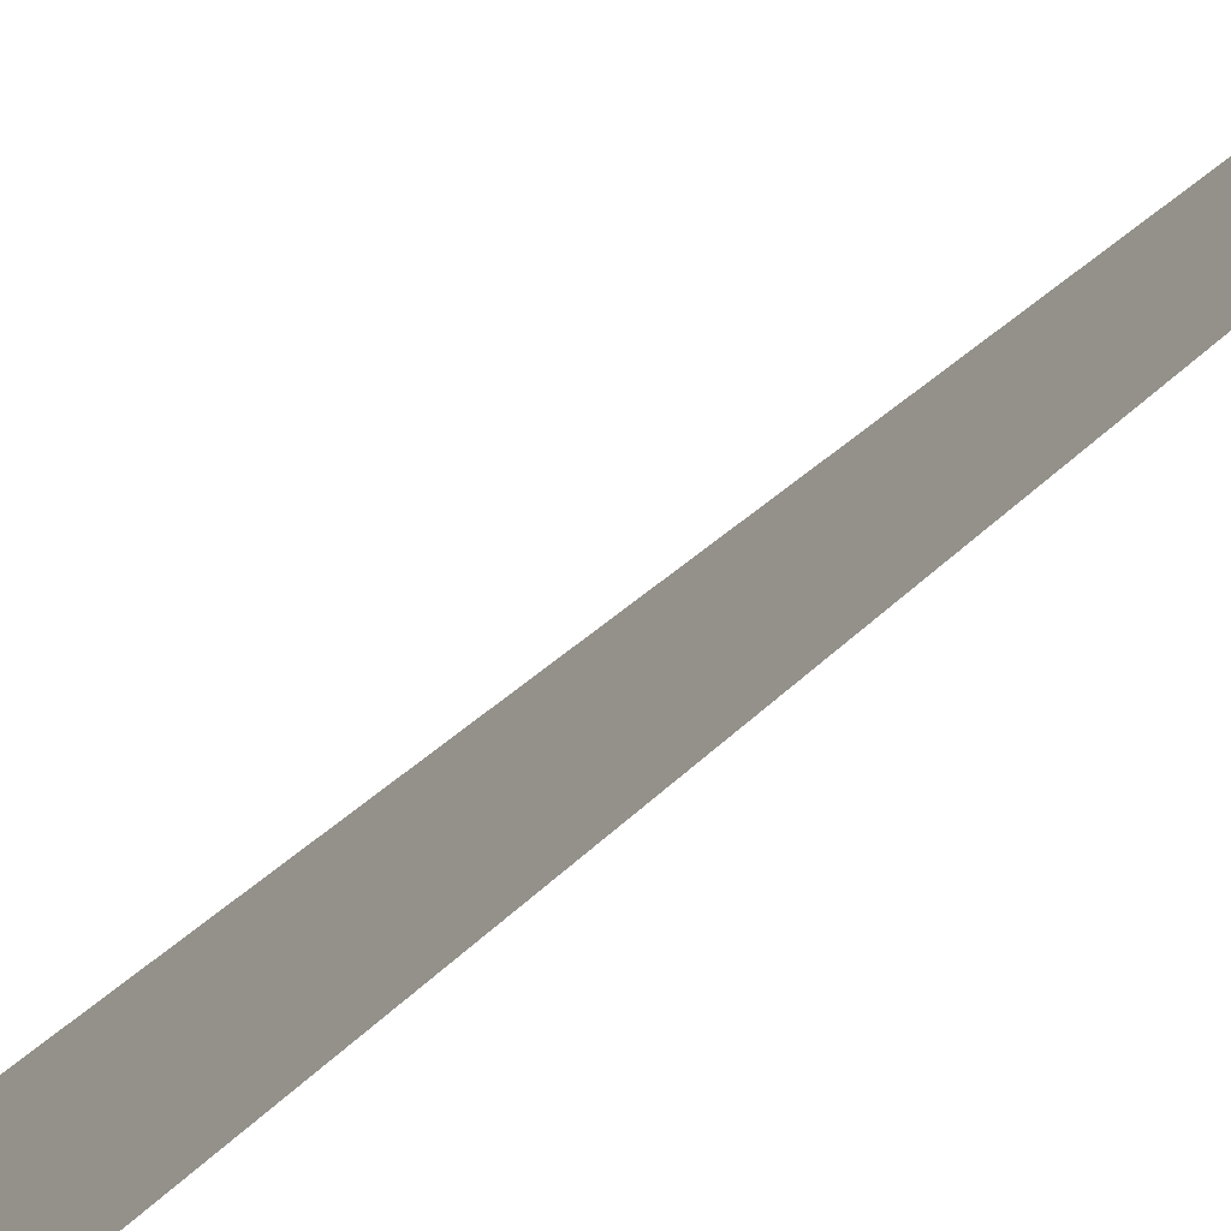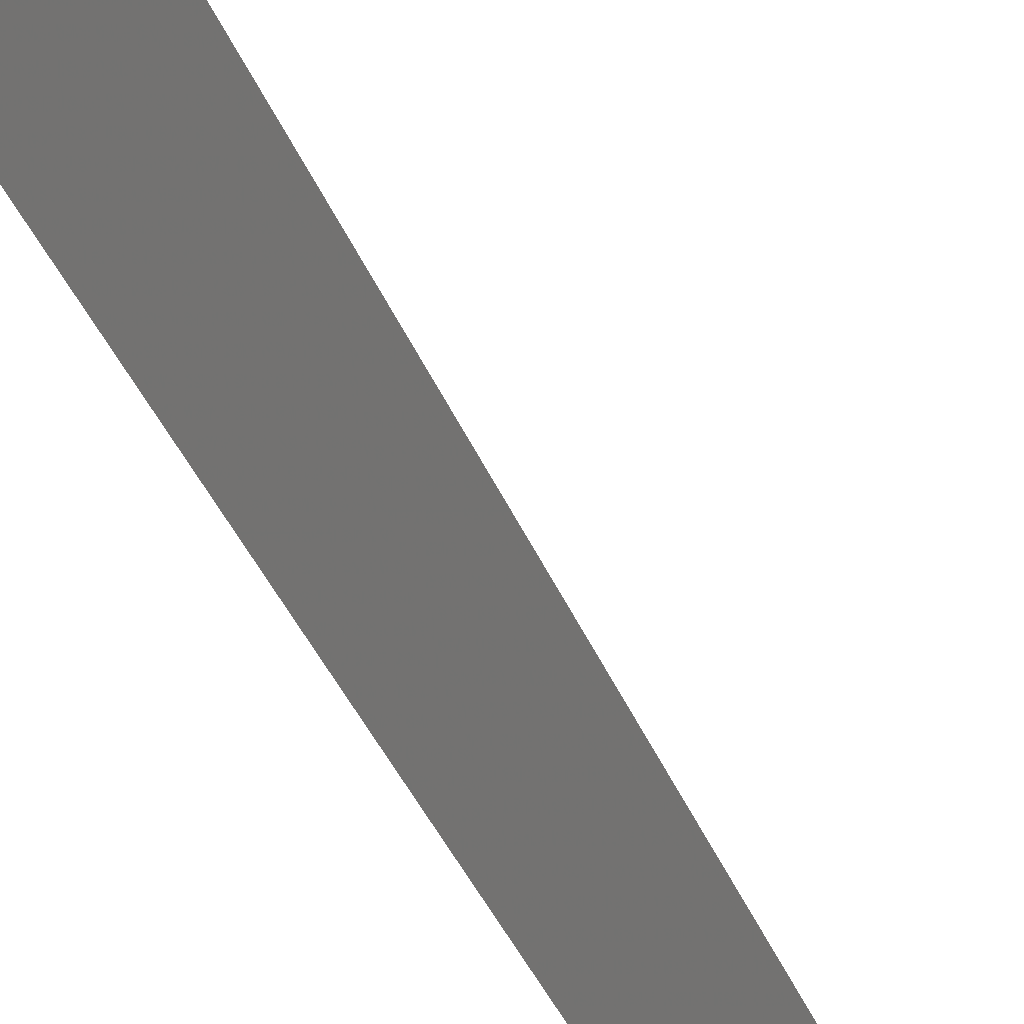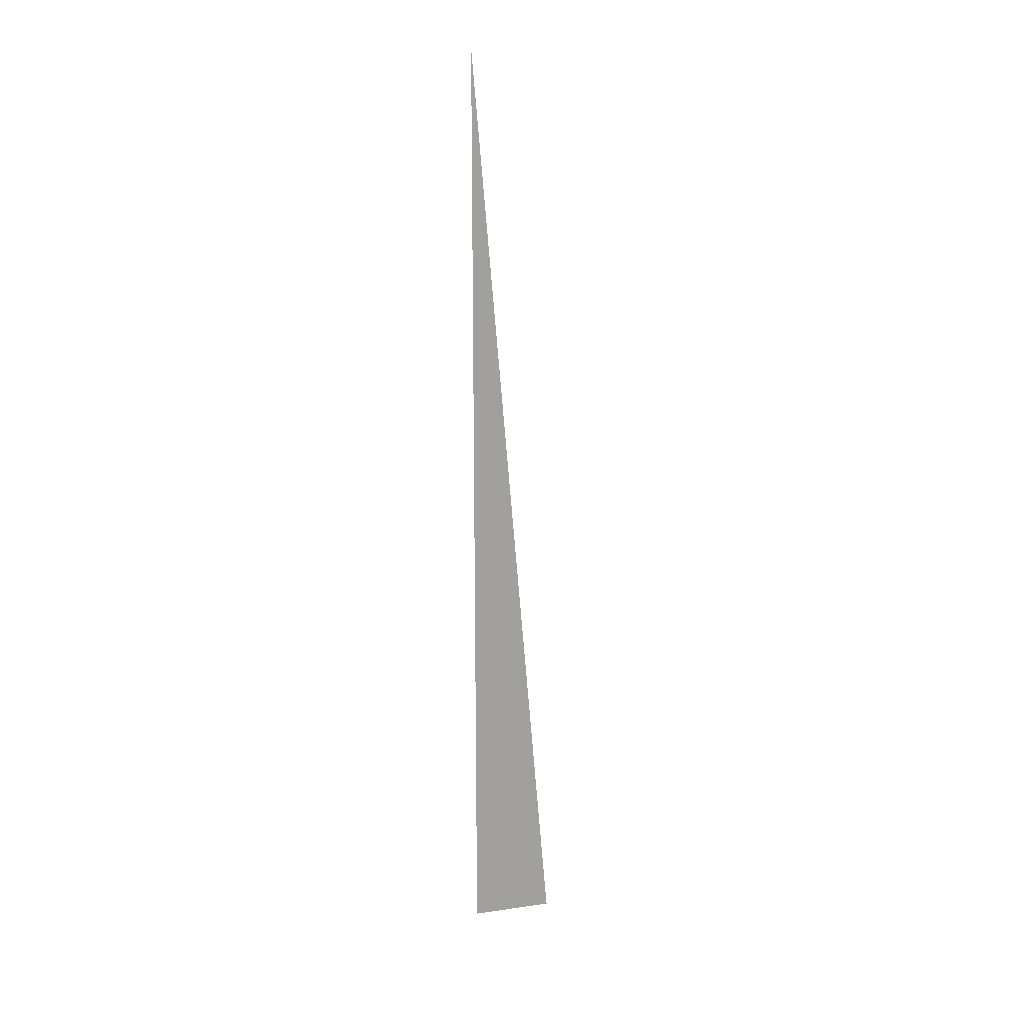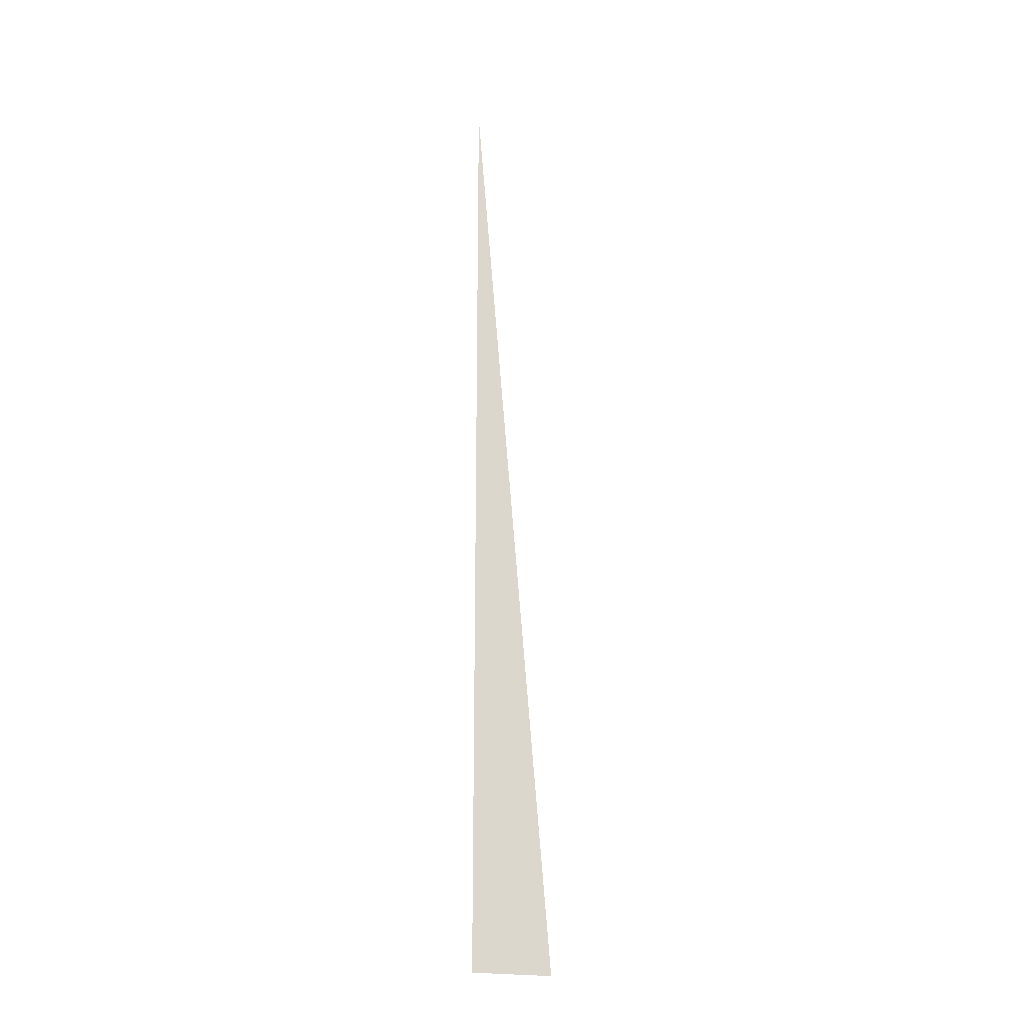
<metadata>
{"format":"obj","ext":"obj","renderer":"f3d","projection":"perspective","resolution":1024,"background":"white","views":[{"elev":-32.1,"azim":147.2,"up":"+Z"},{"elev":49.5,"azim":152.3,"up":"+Z"},{"elev":17.8,"azim":-125.2,"up":"+Y"},{"elev":-20.8,"azim":-132.1,"up":"+Y"}]}
</metadata>
<code>
v 1503 -211.2 2649
v 1537 966.4 2553
v 1537 -211.2 2553
v 1503 -211.2 2649
v 1537 -211.2 2553
v 1503 -211.2 2649
f 1 2 3
f 4 5 6

</code>
